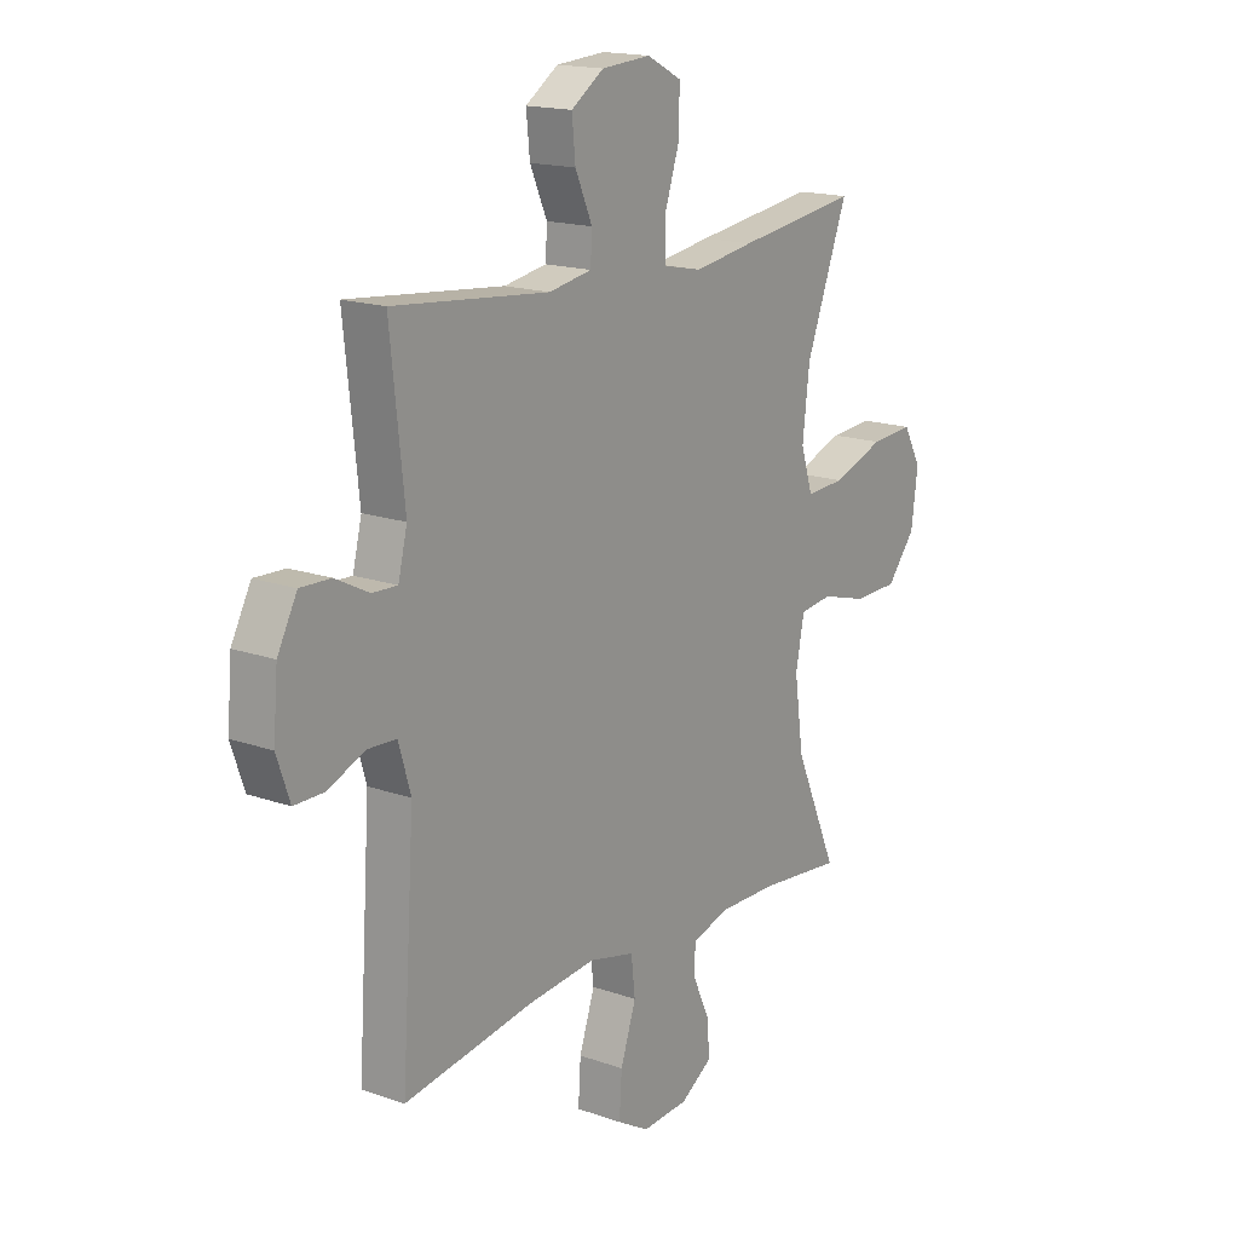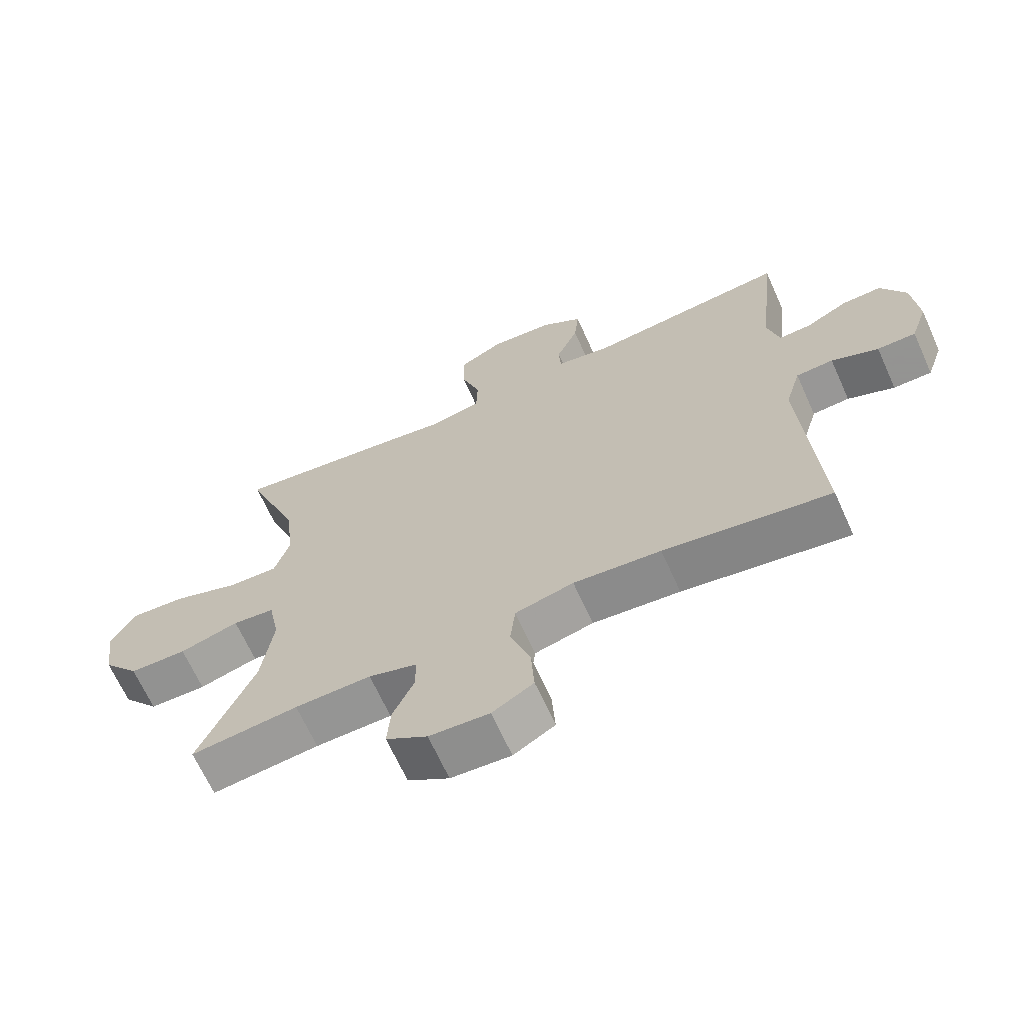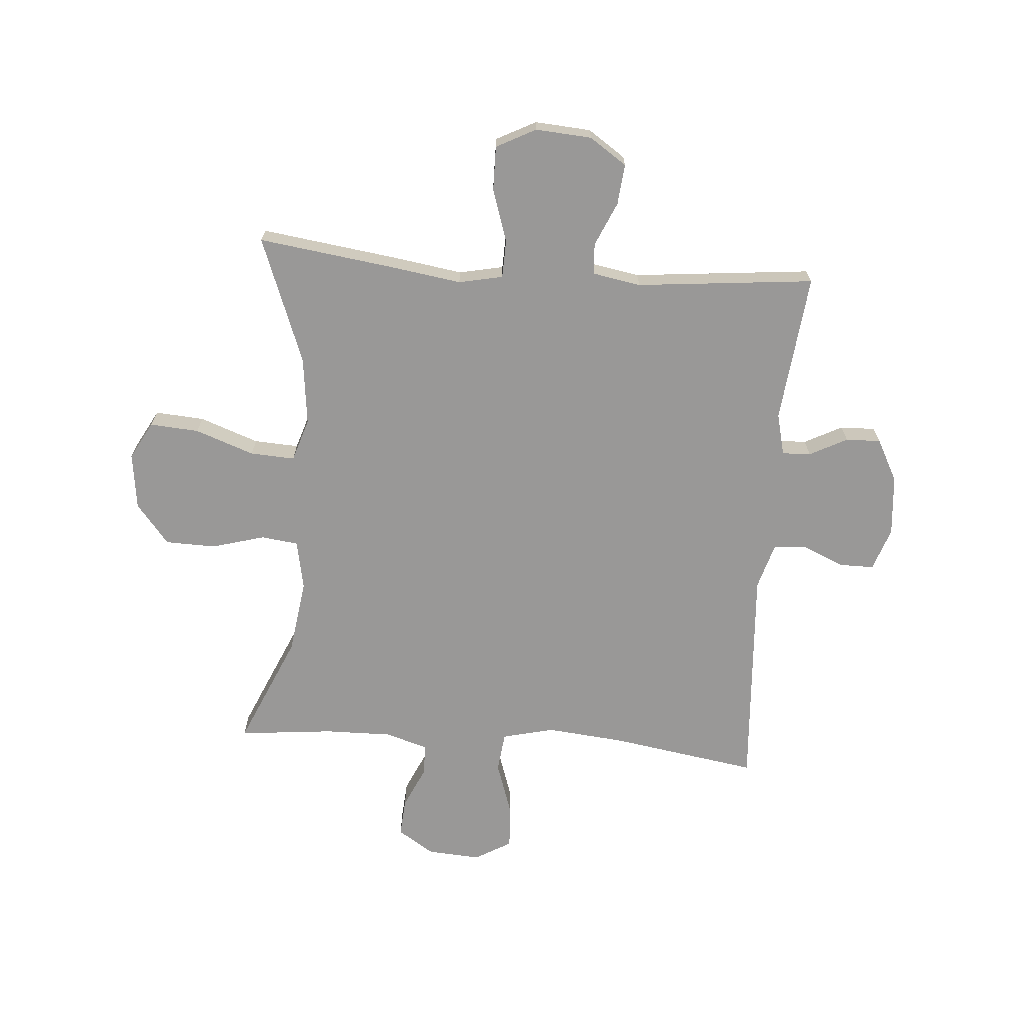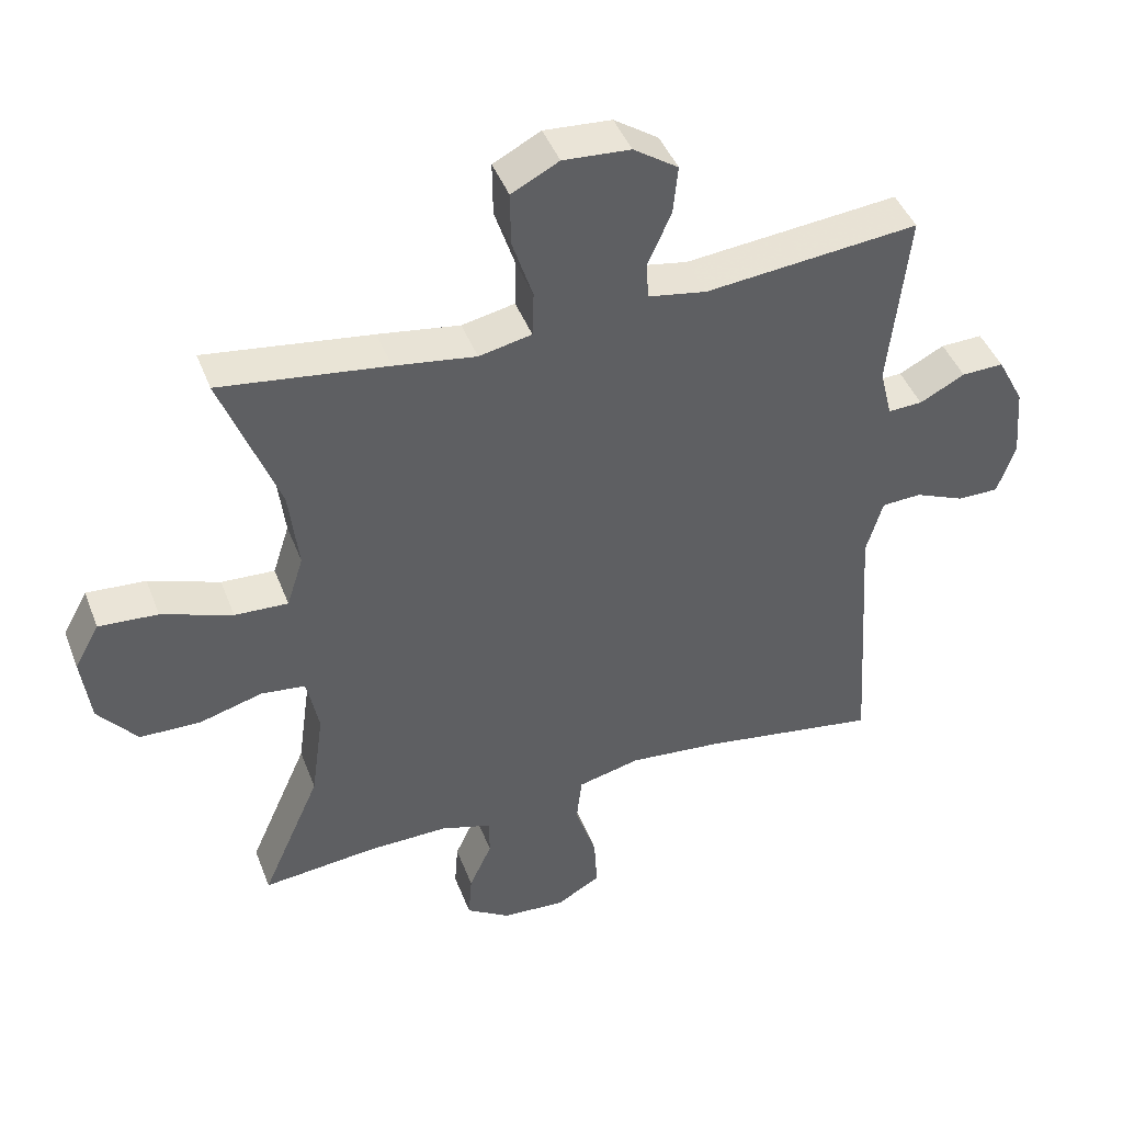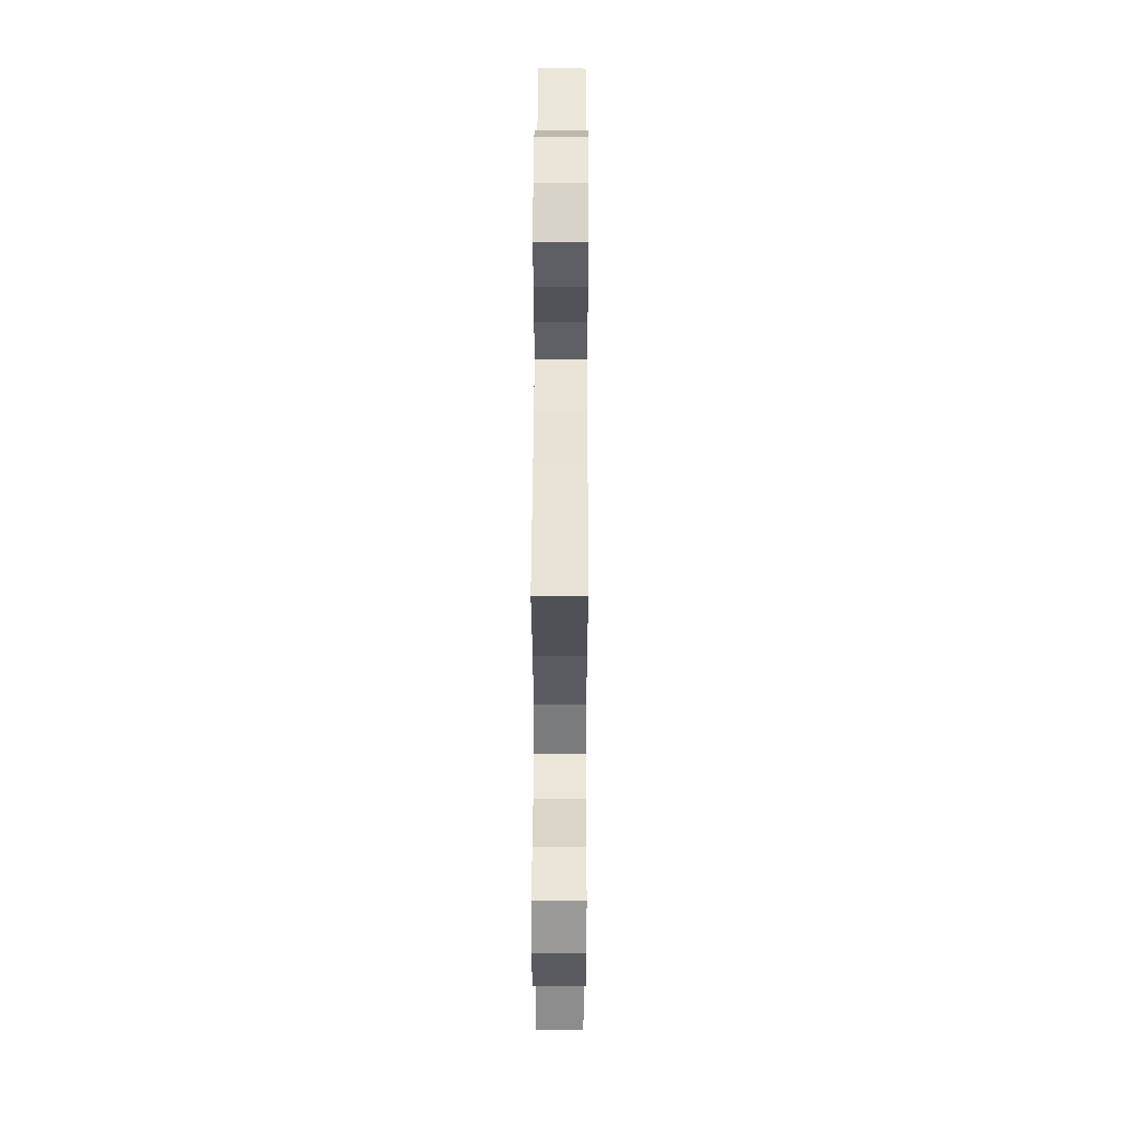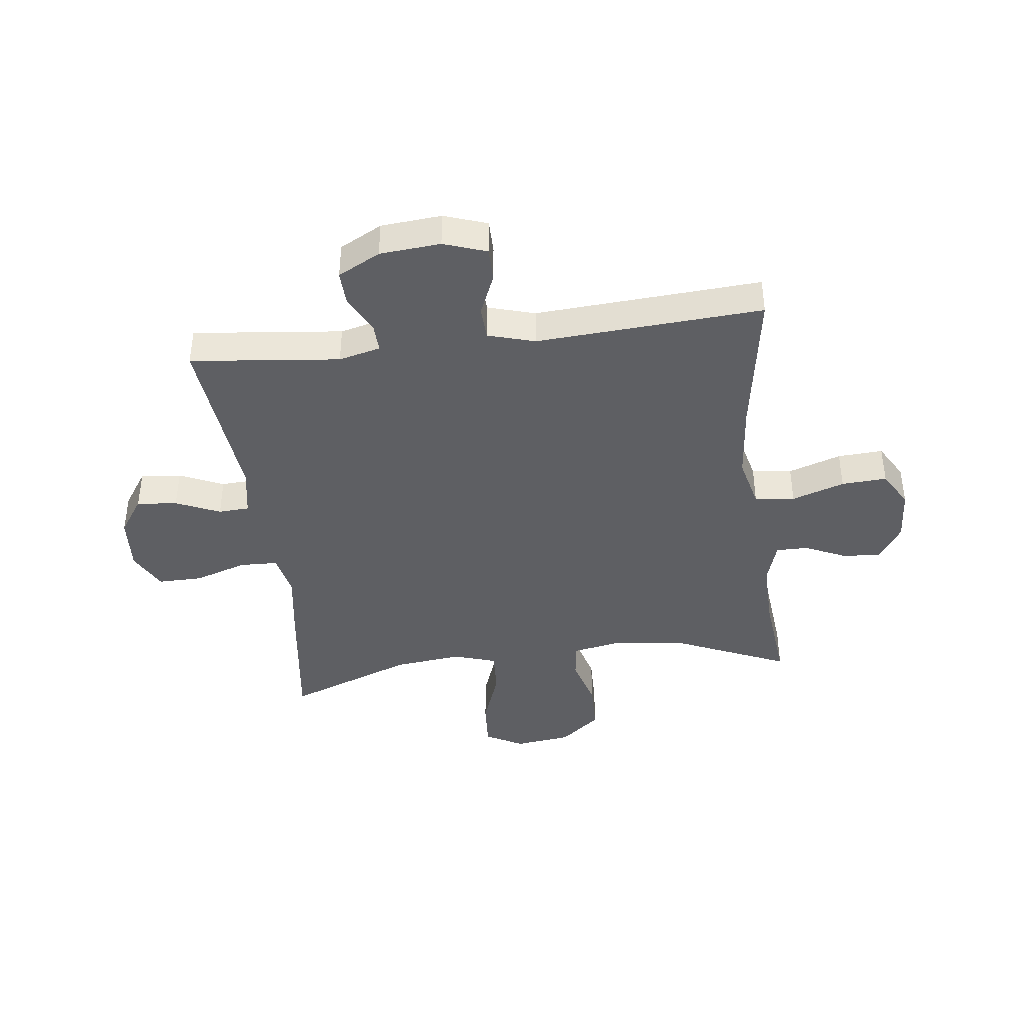
<metadata>
{"format":"obj","ext":"obj","renderer":"f3d","projection":"perspective","resolution":1024,"background":"white","views":[{"elev":16.8,"azim":125.5,"up":"+Z"},{"elev":-66.9,"azim":24.3,"up":"+Z"},{"elev":-68.7,"azim":-4.4,"up":"+Y"},{"elev":43.9,"azim":-20.2,"up":"+Z"},{"elev":49.1,"azim":-89.8,"up":"+Z"},{"elev":-41.0,"azim":97.0,"up":"+Y"}]}
</metadata>
<code>
v 0.5 0.07 -0.5
v 0.241 0.07 -0.459
v 0.105 0.07 -0.446
v 0.014 0.07 -0.468
v 0.006 0.07 -0.538
v 0.037 0.07 -0.63
v 0.042 0.07 -0.709
v -0.022 0.07 -0.746
v -0.115 0.07 -0.74
v -0.179 0.07 -0.699
v -0.174 0.07 -0.632
v -0.141 0.07 -0.56
v -0.141 0.07 -0.504
v -0.216 0.07 -0.481
v -0.334 0.07 -0.483
v -0.5 0.07 -0.5
v -0.414 0.07 -0.304
v -0.396 0.07 -0.174
v -0.413 0.07 -0.087
v -0.478 0.07 -0.079
v -0.57 0.07 -0.105
v -0.659 0.07 -0.103
v -0.716 0.07 -0.033
v -0.729 0.07 0.066
v -0.693 0.07 0.132
v -0.607 0.07 0.126
v -0.504 0.07 0.089
v -0.426 0.07 0.085
v -0.402 0.07 0.16
v -0.416 0.07 0.279
v -0.5 0.07 0.5
v -0.257 0.07 0.467
v -0.138 0.07 0.449
v -0.061 0.07 0.465
v -0.059 0.07 0.532
v -0.089 0.07 0.623
v -0.09 0.07 0.701
v -0.021 0.07 0.737
v 0.077 0.07 0.73
v 0.142 0.07 0.686
v 0.135 0.07 0.615
v 0.101 0.07 0.538
v 0.104 0.07 0.484
v 0.189 0.07 0.469
v 0.5 0.07 0.5
v 0.472 0.07 0.239
v 0.49 0.07 0.166
v 0.54 0.07 0.168
v 0.606 0.07 0.202
v 0.667 0.07 0.204
v 0.706 0.07 0.13
v 0.715 0.07 0.024
v 0.689 0.07 -0.051
v 0.629 0.07 -0.051
v 0.556 0.07 -0.02
v 0.498 0.07 -0.023
v 0.474 0.07 -0.105
v 0.5 0 -0.5
v 0.241 0 -0.459
v 0.105 0 -0.446
v 0.014 0 -0.468
v 0.006 0 -0.538
v 0.037 0 -0.63
v 0.042 0 -0.709
v -0.022 0 -0.746
v -0.115 0 -0.74
v -0.179 0 -0.699
v -0.174 0 -0.632
v -0.141 0 -0.56
v -0.141 0 -0.504
v -0.216 0 -0.481
v -0.334 0 -0.483
v -0.5 0 -0.5
v -0.414 0 -0.304
v -0.396 0 -0.174
v -0.413 0 -0.087
v -0.478 0 -0.079
v -0.57 0 -0.105
v -0.659 0 -0.103
v -0.716 0 -0.033
v -0.729 0 0.066
v -0.693 0 0.132
v -0.607 0 0.126
v -0.504 0 0.089
v -0.426 0 0.085
v -0.402 0 0.16
v -0.416 0 0.279
v -0.5 0 0.5
v -0.257 0 0.467
v -0.138 0 0.449
v -0.061 0 0.465
v -0.059 0 0.532
v -0.089 0 0.623
v -0.09 0 0.701
v -0.021 0 0.737
v 0.077 0 0.73
v 0.142 0 0.686
v 0.135 0 0.615
v 0.101 0 0.538
v 0.104 0 0.484
v 0.189 0 0.469
v 0.5 0 0.5
v 0.472 0 0.239
v 0.49 0 0.166
v 0.54 0 0.168
v 0.606 0 0.202
v 0.667 0 0.204
v 0.706 0 0.13
v 0.715 0 0.024
v 0.689 0 -0.051
v 0.629 0 -0.051
v 0.556 0 -0.02
v 0.498 0 -0.023
v 0.474 0 -0.105
f 53 54 55
f 52 53 55
f 51 52 55
f 50 51 55
f 49 50 55
f 48 49 55
f 47 48 55 56
f 46 47 56 57
f 44 45 46
f 43 44 46 57
f 40 41 42
f 39 40 42
f 38 39 42
f 37 38 42
f 36 37 42
f 35 36 42
f 34 35 42 43
f 57 1 2
f 43 57 2
f 34 43 2
f 33 34 2
f 33 2 3
f 32 33 3
f 31 32 3
f 30 31 3
f 25 26 27
f 24 25 27
f 23 24 27
f 22 23 27
f 21 22 27
f 20 21 27
f 19 20 27 28
f 18 19 28 29
f 15 16 17
f 14 15 17 18
f 13 14 18 29
f 10 11 12
f 9 10 12
f 8 9 12
f 7 8 12
f 6 7 12
f 5 6 12
f 4 5 12 13
f 13 29 30
f 4 13 30
f 3 4 30
f 112 111 110
f 112 110 109
f 112 109 108
f 112 108 107
f 112 107 106
f 112 106 105
f 113 112 105 104
f 114 113 104 103
f 103 102 101
f 114 103 101 100
f 99 98 97
f 99 97 96
f 99 96 95
f 99 95 94
f 99 94 93
f 99 93 92
f 100 99 92 91
f 59 58 114
f 59 114 100
f 59 100 91
f 59 91 90
f 60 59 90
f 60 90 89
f 60 89 88
f 60 88 87
f 84 83 82
f 84 82 81
f 84 81 80
f 84 80 79
f 84 79 78
f 84 78 77
f 85 84 77 76
f 86 85 76 75
f 74 73 72
f 75 74 72 71
f 86 75 71 70
f 69 68 67
f 69 67 66
f 69 66 65
f 69 65 64
f 69 64 63
f 69 63 62
f 70 69 62 61
f 87 86 70
f 87 70 61
f 87 61 60
f 1 58 59 2
f 2 59 60 3
f 3 60 61 4
f 4 61 62 5
f 5 62 63 6
f 6 63 64 7
f 7 64 65 8
f 8 65 66 9
f 9 66 67 10
f 10 67 68 11
f 11 68 69 12
f 12 69 70 13
f 13 70 71 14
f 14 71 72 15
f 15 72 73 16
f 16 73 74 17
f 17 74 75 18
f 18 75 76 19
f 19 76 77 20
f 20 77 78 21
f 21 78 79 22
f 22 79 80 23
f 23 80 81 24
f 24 81 82 25
f 25 82 83 26
f 26 83 84 27
f 27 84 85 28
f 28 85 86 29
f 29 86 87 30
f 30 87 88 31
f 31 88 89 32
f 32 89 90 33
f 33 90 91 34
f 34 91 92 35
f 35 92 93 36
f 36 93 94 37
f 37 94 95 38
f 38 95 96 39
f 39 96 97 40
f 40 97 98 41
f 41 98 99 42
f 42 99 100 43
f 43 100 101 44
f 44 101 102 45
f 45 102 103 46
f 46 103 104 47
f 47 104 105 48
f 48 105 106 49
f 49 106 107 50
f 50 107 108 51
f 51 108 109 52
f 52 109 110 53
f 53 110 111 54
f 54 111 112 55
f 55 112 113 56
f 56 113 114 57
f 57 114 58 1

</code>
